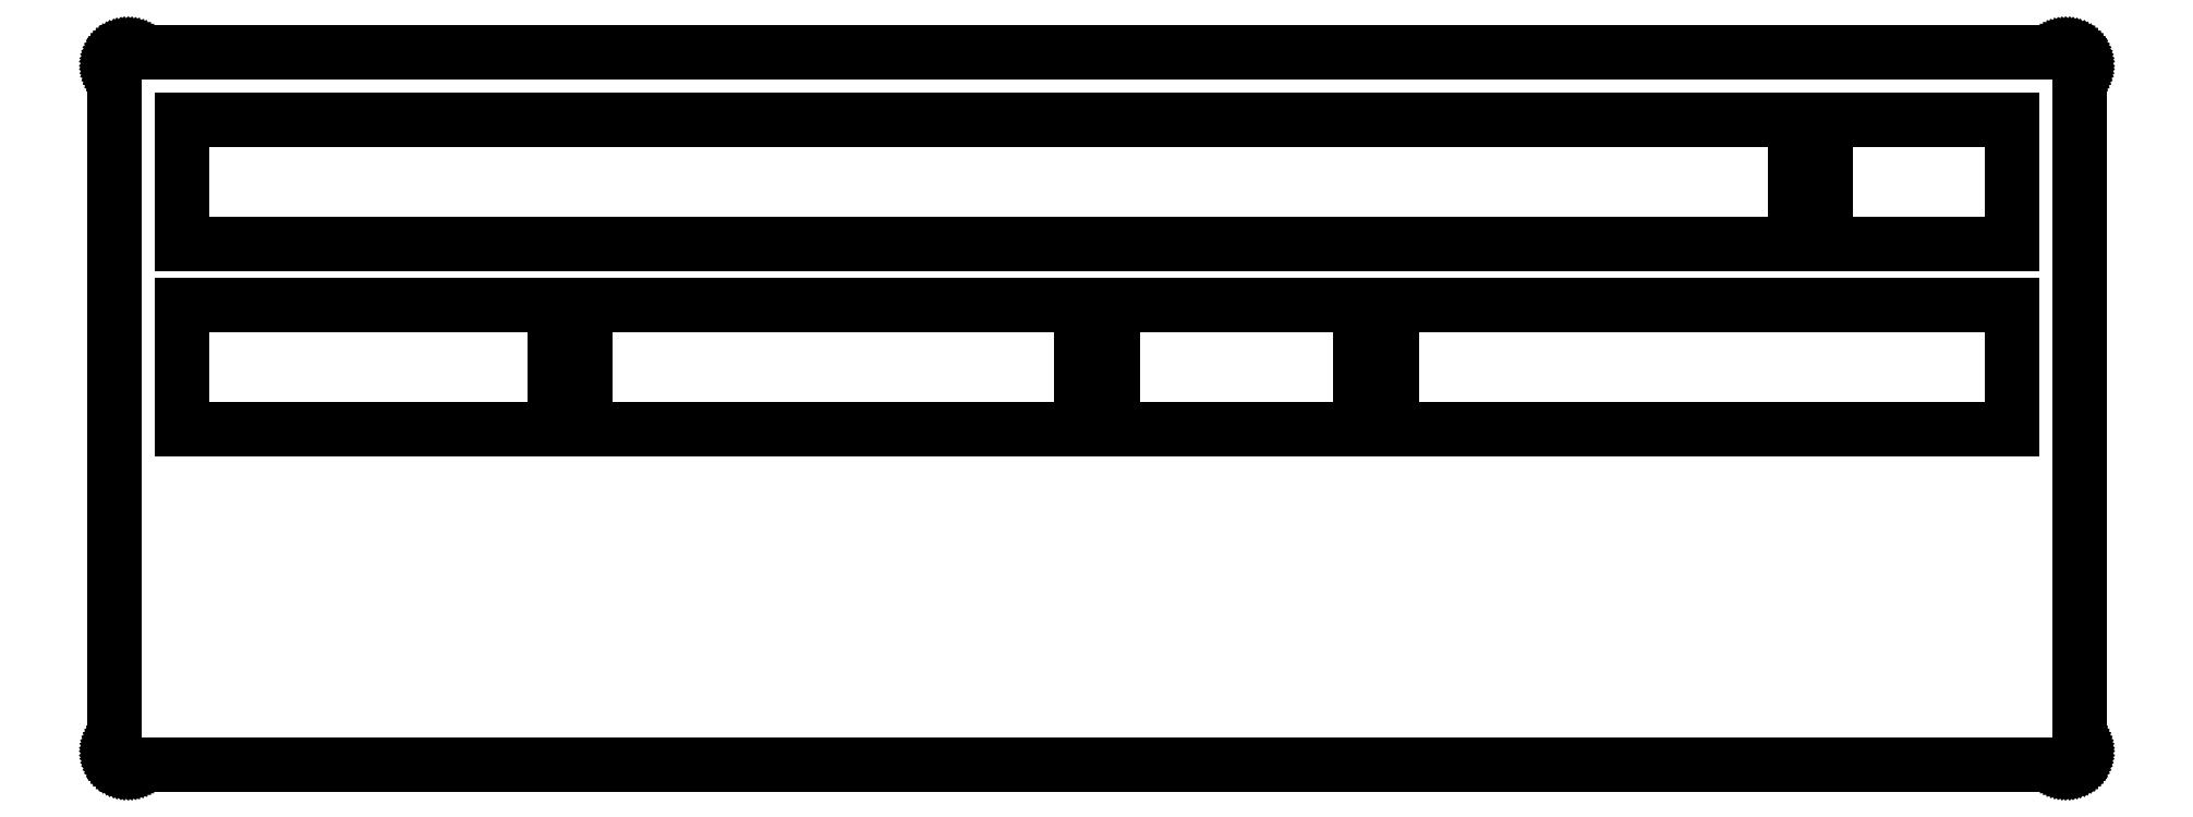
<metadata>
{"format":"dxf","ext":"dxf","renderer":"ezdxf+matplotlib","layout":"modelspace","background":"white","min_lineweight":24,"dpi":150}
</metadata>
<code>
0
SECTION
2
ENTITIES
0
LINE
8
0
10
291.1
20
106.8
30
0
11
291.3
21
106.8
31
0
0
LINE
8
0
10
291.3
20
106.8
30
0
11
291.4
21
106.8
31
0
0
LINE
8
0
10
291.4
20
106.8
30
0
11
291.6
21
106.7
31
0
0
LINE
8
0
10
291.6
20
106.7
30
0
11
291.7
21
106.7
31
0
0
LINE
8
0
10
291.7
20
106.7
30
0
11
291.9
21
106.6
31
0
0
LINE
8
0
10
291.9
20
106.6
30
0
11
292
21
106.6
31
0
0
LINE
8
0
10
292
20
106.6
30
0
11
292.2
21
106.5
31
0
0
LINE
8
0
10
292.2
20
106.5
30
0
11
292.3
21
106.4
31
0
0
LINE
8
0
10
292.3
20
106.4
30
0
11
292.4
21
106.3
31
0
0
LINE
8
0
10
292.4
20
106.3
30
0
11
292.5
21
106.2
31
0
0
LINE
8
0
10
292.5
20
106.2
30
0
11
292.6
21
106.1
31
0
0
LINE
8
0
10
292.6
20
106.1
30
0
11
292.7
21
106
31
0
0
LINE
8
0
10
292.7
20
106
30
0
11
292.8
21
105.8
31
0
0
LINE
8
0
10
292.8
20
105.8
30
0
11
292.9
21
105.7
31
0
0
LINE
8
0
10
292.9
20
105.7
30
0
11
293
21
105.6
31
0
0
LINE
8
0
10
293
20
105.6
30
0
11
293
21
105.4
31
0
0
LINE
8
0
10
293
20
105.4
30
0
11
293.1
21
105.3
31
0
0
LINE
8
0
10
293.1
20
105.3
30
0
11
293.1
21
105.1
31
0
0
LINE
8
0
10
293.1
20
105.1
30
0
11
293.1
21
105
31
0
0
LINE
8
0
10
293.1
20
105
30
0
11
293.1
21
104.8
31
0
0
LINE
8
0
10
293.1
20
104.8
30
0
11
293.1
21
2.395
31
0
0
LINE
8
0
10
293.1
20
2.395
30
0
11
293.1
21
2.239
31
0
0
LINE
8
0
10
293.1
20
2.239
30
0
11
293.1
21
2.084
31
0
0
LINE
8
0
10
293.1
20
2.084
30
0
11
293.1
21
1.929
31
0
0
LINE
8
0
10
293.1
20
1.929
30
0
11
293
21
1.778
31
0
0
LINE
8
0
10
293
20
1.778
30
0
11
293
21
1.63
31
0
0
LINE
8
0
10
293
20
1.63
30
0
11
292.9
21
1.488
31
0
0
LINE
8
0
10
292.9
20
1.488
30
0
11
292.8
21
1.352
31
0
0
LINE
8
0
10
292.8
20
1.352
30
0
11
292.7
21
1.22
31
0
0
LINE
8
0
10
292.7
20
1.22
30
0
11
292.6
21
1.097
31
0
0
LINE
8
0
10
292.6
20
1.097
30
0
11
292.5
21
0.9812
31
0
0
LINE
8
0
10
292.5
20
0.9812
30
0
11
292.4
21
0.8751
31
0
0
LINE
8
0
10
292.4
20
0.8751
30
0
11
292.3
21
0.7772
31
0
0
LINE
8
0
10
292.3
20
0.7772
30
0
11
292.2
21
0.6904
31
0
0
LINE
8
0
10
292.2
20
0.6904
30
0
11
292
21
0.6132
31
0
0
LINE
8
0
10
292
20
0.6132
30
0
11
291.9
21
0.5485
31
0
0
LINE
8
0
10
291.9
20
0.5485
30
0
11
291.7
21
0.4933
31
0
0
LINE
8
0
10
291.7
20
0.4933
30
0
11
291.6
21
0.4506
31
0
0
LINE
8
0
10
291.6
20
0.4506
30
0
11
291.4
21
0.4203
31
0
0
LINE
8
0
10
291.4
20
0.4203
30
0
11
291.3
21
0.4024
31
0
0
LINE
8
0
10
291.3
20
0.4024
30
0
11
291.1
21
0.3955
31
0
0
LINE
8
0
10
291.1
20
0.3955
30
0
11
2.096
21
0.3955
31
0
0
LINE
8
0
10
2.096
20
0.3955
30
0
11
1.939
21
0.4024
31
0
0
LINE
8
0
10
1.939
20
0.4024
30
0
11
1.782
21
0.4203
31
0
0
LINE
8
0
10
1.782
20
0.4203
30
0
11
1.629
21
0.4506
31
0
0
LINE
8
0
10
1.629
20
0.4506
30
0
11
1.476
21
0.4933
31
0
0
LINE
8
0
10
1.476
20
0.4933
30
0
11
1.33
21
0.5485
31
0
0
LINE
8
0
10
1.33
20
0.5485
30
0
11
1.188
21
0.6132
31
0
0
LINE
8
0
10
1.188
20
0.6132
30
0
11
1.05
21
0.6904
31
0
0
LINE
8
0
10
1.05
20
0.6904
30
0
11
0.9192
21
0.7772
31
0
0
LINE
8
0
10
0.9192
20
0.7772
30
0
11
0.7965
21
0.8751
31
0
0
LINE
8
0
10
0.7965
20
0.8751
30
0
11
0.6808
21
0.9812
31
0
0
LINE
8
0
10
0.6808
20
0.9812
30
0
11
0.5746
21
1.097
31
0
0
LINE
8
0
10
0.5746
20
1.097
30
0
11
0.4768
21
1.22
31
0
0
LINE
8
0
10
0.4768
20
1.22
30
0
11
0.39
21
1.352
31
0
0
LINE
8
0
10
0.39
20
1.352
30
0
11
0.3128
21
1.488
31
0
0
LINE
8
0
10
0.3128
20
1.488
30
0
11
0.248
21
1.63
31
0
0
LINE
8
0
10
0.248
20
1.63
30
0
11
0.1929
21
1.778
31
0
0
LINE
8
0
10
0.1929
20
1.778
30
0
11
0.1502
21
1.929
31
0
0
LINE
8
0
10
0.1502
20
1.929
30
0
11
0.1199
21
2.084
31
0
0
LINE
8
0
10
0.1199
20
2.084
30
0
11
0.102
21
2.239
31
0
0
LINE
8
0
10
0.102
20
2.239
30
0
11
0.09508
21
2.395
31
0
0
LINE
8
0
10
0.09508
20
2.395
30
0
11
0.09508
21
104.8
31
0
0
LINE
8
0
10
0.09508
20
104.8
30
0
11
0.102
21
105
31
0
0
LINE
8
0
10
0.102
20
105
30
0
11
0.1199
21
105.1
31
0
0
LINE
8
0
10
0.1199
20
105.1
30
0
11
0.1502
21
105.3
31
0
0
LINE
8
0
10
0.1502
20
105.3
30
0
11
0.1929
21
105.4
31
0
0
LINE
8
0
10
0.1929
20
105.4
30
0
11
0.248
21
105.6
31
0
0
LINE
8
0
10
0.248
20
105.6
30
0
11
0.3128
21
105.7
31
0
0
LINE
8
0
10
0.3128
20
105.7
30
0
11
0.39
21
105.8
31
0
0
LINE
8
0
10
0.39
20
105.8
30
0
11
0.4768
21
106
31
0
0
LINE
8
0
10
0.4768
20
106
30
0
11
0.5746
21
106.1
31
0
0
LINE
8
0
10
0.5746
20
106.1
30
0
11
0.6808
21
106.2
31
0
0
LINE
8
0
10
0.6808
20
106.2
30
0
11
0.7965
21
106.3
31
0
0
LINE
8
0
10
0.7965
20
106.3
30
0
11
0.9192
21
106.4
31
0
0
LINE
8
0
10
0.9192
20
106.4
30
0
11
1.05
21
106.5
31
0
0
LINE
8
0
10
1.05
20
106.5
30
0
11
1.188
21
106.6
31
0
0
LINE
8
0
10
1.188
20
106.6
30
0
11
1.33
21
106.6
31
0
0
LINE
8
0
10
1.33
20
106.6
30
0
11
1.476
21
106.7
31
0
0
LINE
8
0
10
1.476
20
106.7
30
0
11
1.629
21
106.7
31
0
0
LINE
8
0
10
1.629
20
106.7
30
0
11
1.782
21
106.8
31
0
0
LINE
8
0
10
1.782
20
106.8
30
0
11
1.939
21
106.8
31
0
0
LINE
8
0
10
1.939
20
106.8
30
0
11
2.096
21
106.8
31
0
0
LINE
8
0
10
2.096
20
106.8
30
0
11
291.1
21
106.8
31
0
0
LINE
8
0
10
10.17
20
68.97
30
0
11
65.67
21
68.97
31
0
0
LINE
8
0
10
65.67
20
68.97
30
0
11
65.67
21
50.47
31
0
0
LINE
8
0
10
65.67
20
50.47
30
0
11
10.17
21
50.47
31
0
0
LINE
8
0
10
10.17
20
50.47
30
0
11
10.17
21
68.97
31
0
0
LINE
8
0
10
70.3
20
68.97
30
0
11
144.3
21
68.97
31
0
0
LINE
8
0
10
144.3
20
68.97
30
0
11
144.3
21
50.47
31
0
0
LINE
8
0
10
144.3
20
50.47
30
0
11
70.3
21
50.47
31
0
0
LINE
8
0
10
70.3
20
50.47
30
0
11
70.3
21
68.97
31
0
0
LINE
8
0
10
148.9
20
68.97
30
0
11
185.9
21
68.97
31
0
0
LINE
8
0
10
185.9
20
68.97
30
0
11
185.9
21
50.47
31
0
0
LINE
8
0
10
185.9
20
50.47
30
0
11
148.9
21
50.47
31
0
0
LINE
8
0
10
148.9
20
50.47
30
0
11
148.9
21
68.97
31
0
0
LINE
8
0
10
190.5
20
68.97
30
0
11
283
21
68.97
31
0
0
LINE
8
0
10
283
20
68.97
30
0
11
283
21
50.47
31
0
0
LINE
8
0
10
283
20
50.47
30
0
11
190.5
21
50.47
31
0
0
LINE
8
0
10
190.5
20
50.47
30
0
11
190.5
21
68.97
31
0
0
LINE
8
0
10
10.17
20
96.72
30
0
11
250.7
21
96.72
31
0
0
LINE
8
0
10
250.7
20
96.72
30
0
11
250.7
21
78.22
31
0
0
LINE
8
0
10
250.7
20
78.22
30
0
11
10.17
21
78.22
31
0
0
LINE
8
0
10
10.17
20
78.22
30
0
11
10.17
21
96.72
31
0
0
LINE
8
0
10
255.3
20
96.72
30
0
11
283
21
96.72
31
0
0
LINE
8
0
10
283
20
96.72
30
0
11
283
21
78.22
31
0
0
LINE
8
0
10
283
20
78.22
30
0
11
255.3
21
78.22
31
0
0
LINE
8
0
10
255.3
20
78.22
30
0
11
255.3
21
96.72
31
0
0
ENDSEC
0
EOF

</code>
